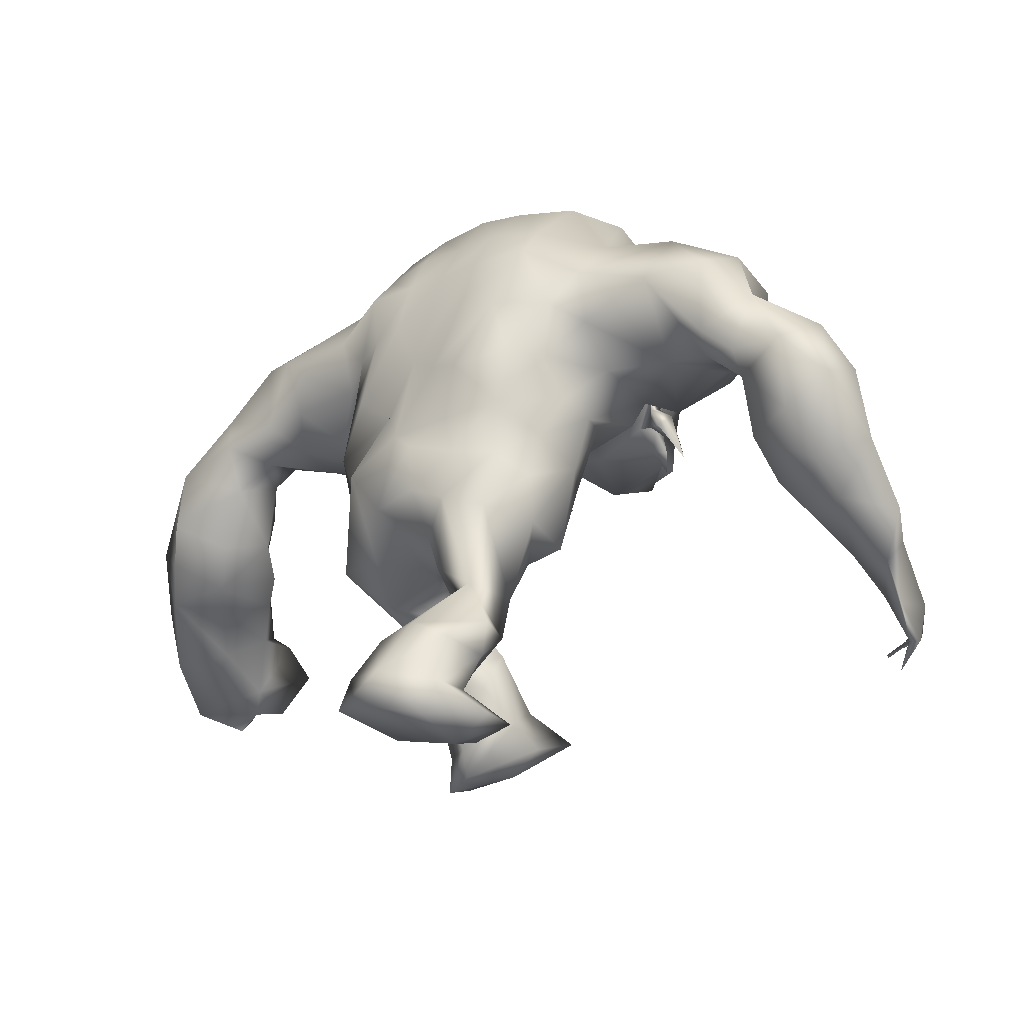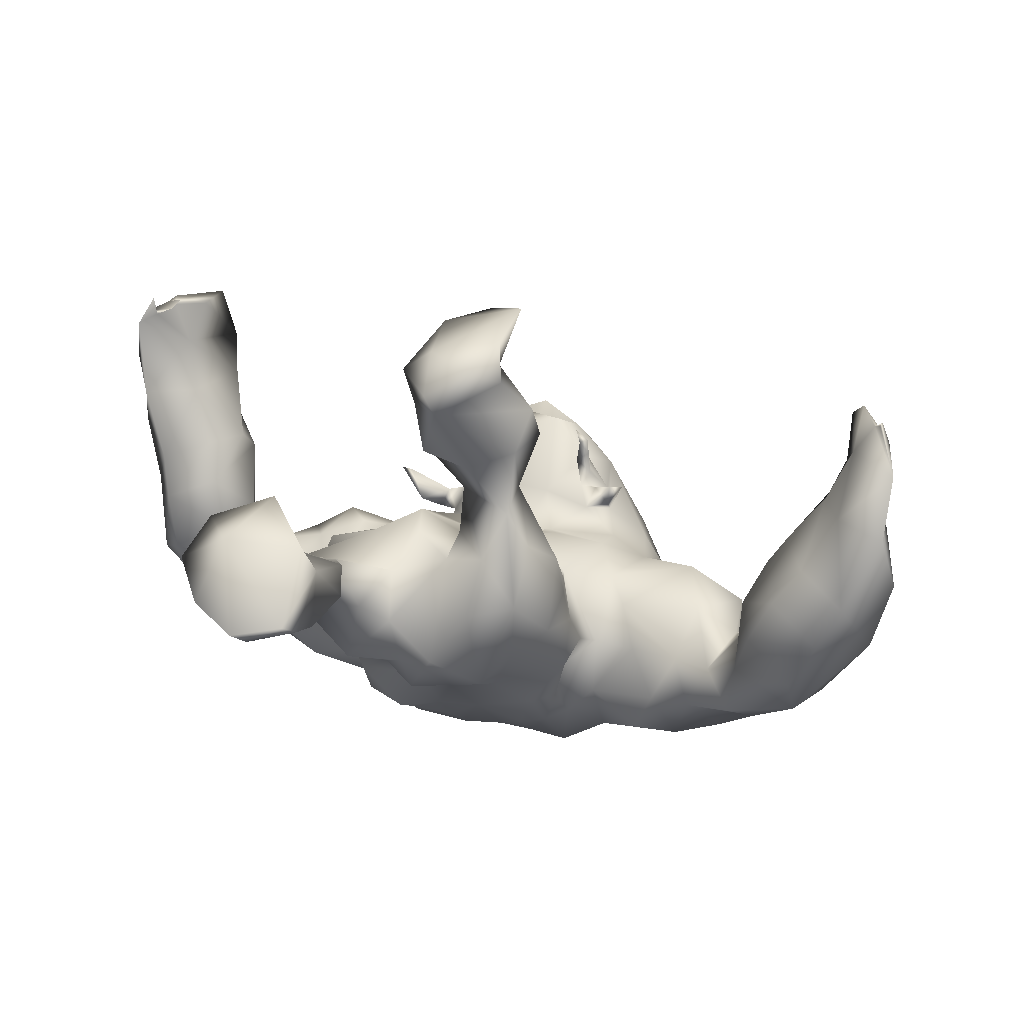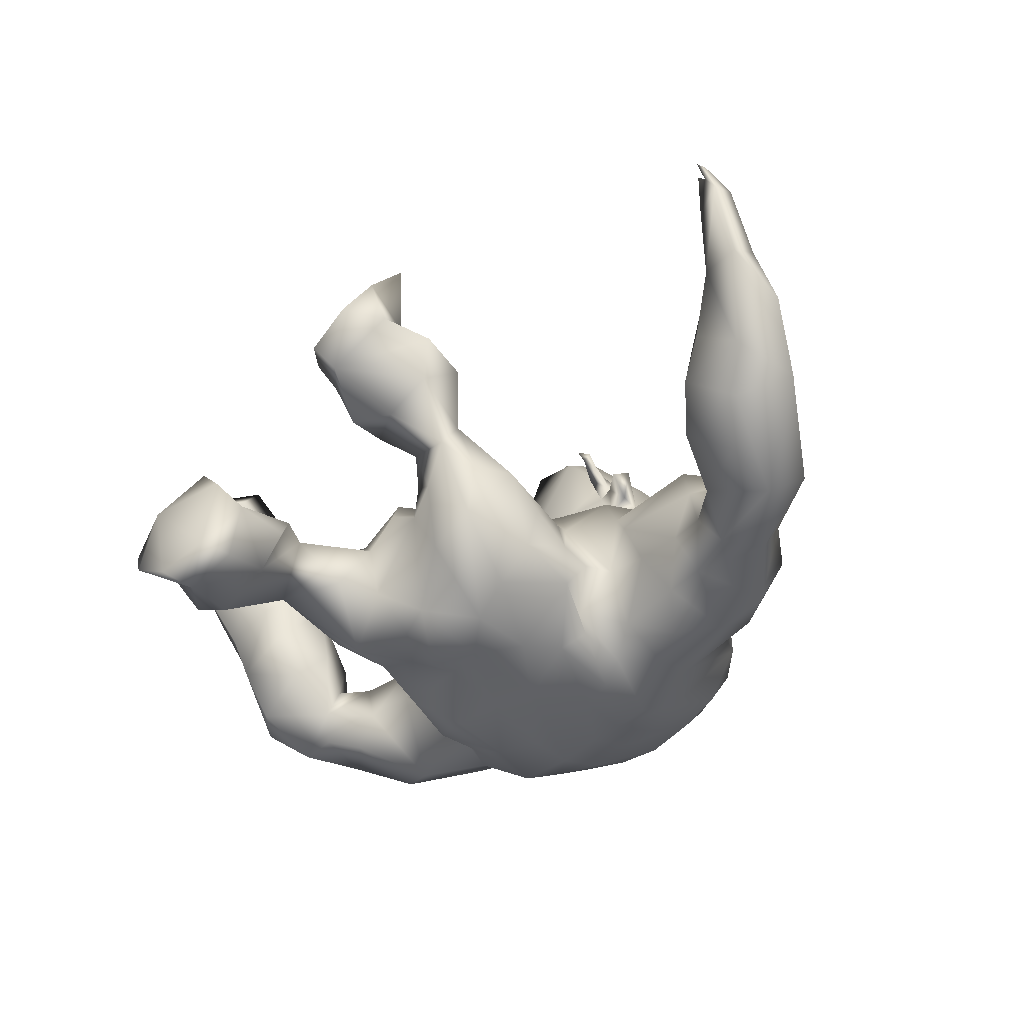
<metadata>
{"format":"obj","ext":"obj","renderer":"f3d","projection":"perspective","resolution":1024,"background":"white","views":[{"elev":-20.5,"azim":-124.1,"up":"+Y"},{"elev":-32.4,"azim":19.8,"up":"+Z"},{"elev":-63.0,"azim":46.7,"up":"+Z"}]}
</metadata>
<code>
v -31.65 38.98 33.37
v -32.9 46.58 25.36
v -15.17 43.31 7.717
v -18.74 18.23 -8.644
v -3.833 5.504 -12.34
v -8.373 9.819 -8.866
v 5.188 84.3 25.94
v -4.31 81.53 27.29
v -9.956 74.32 27.7
v -14.91 68.37 27
v -22.99 66.73 29.81
v -29.38 62.49 30.16
v -36.52 46.58 36.7
v -12.14 53.43 19.79
v -31.89 43.43 34.4
v -35.78 51.82 23.43
v -32.47 55.16 23.97
v -26.31 57.59 24.85
v -21.65 58.98 29.81
v -35.92 52.57 30.93
v -12.2 63.39 26.21
v -14 56.42 20.72
v -14.47 10.16 -9.351
v -14.92 17.69 -3.846
v -5.779 32.18 6.42
v -12.46 32.61 7.11
v -9.433 42.59 12.04
v -0.995 51.84 16.91
v -5.669 50.68 16.67
v 0.03254 58.37 20.94
v -7.371 62.79 24.61
v -8.875 69.01 28.86
v -4.85 36.81 9.609
v -35.67 35.63 30.53
v -35.91 30.98 37.65
v -35.93 38.59 25.28
v -36.7 43.58 20.62
v -37.47 51.26 18.4
v -25.45 57.2 16.2
v -18.5 57.36 11.03
v -17.92 51.81 4.183
v -15.83 46.66 1.595
v -16.44 40.31 -0.4791
v -16.09 33.99 0.186
v -17.53 9.904 -14.92
v -18.31 5 -17.78
v -3.656 9.892 -13.38
v -1.931 30.39 -2.093
v 1.084 86.45 20.75
v -5.132 84.6 21.33
v -12.99 78.24 22.09
v -17.63 73.56 22.38
v -26.53 71.04 25.27
v -33.56 67.23 26.97
v -38.71 56.53 24.72
v -43.5 54.03 29.64
v -42.2 45.59 35.15
v -40.25 32.56 42.69
v -39.46 53.63 15.26
v -19.66 62.93 6.322
v -15.97 57.79 2.028
v -14.79 50.52 -4.905
v -13.63 43.61 -4.475
v -14.34 35.56 -6.453
v -15.28 17.34 -17.47
v -13.59 11 -21.41
v -13.59 6.207 -23
v -2.985 16.38 -13.71
v -5.995 28.72 -8.02
v -3.605 33.78 -8.045
v -8.112 86.27 13.66
v -16.38 81.27 15.37
v -35.62 69.83 20.26
v -47.35 56.25 23.6
v -48.06 50.91 28.43
v -6.738 7.145 -22.72
v -6.623 11.42 -21.02
v -42.97 35.16 29.37
v -47.44 42.18 31.16
v -7.298 17.06 -17.12
v -13.39 24.85 -7.97
v -11.03 36.76 -10.75
v -44.65 44.64 19.09
v -49.01 48.84 22.49
v -45.33 54.02 17.99
v -35.73 57.16 13.24
v -35.55 67.55 13.54
v -4.998 45.58 -12.16
v -6.155 50.24 -7.346
v -8.554 44.75 -7.739
v -7.49 67.98 -5.428
v -12.93 65.76 -4.248
v -13.24 78.16 3.03
v -6.939 79.61 0.05145
v -5.817 84.91 5.185
v -12.45 84.06 9.57
v -18.05 65.06 1.621
v -19.66 75.23 10.1
v -4.172 39.88 -11.12
v 1.889 30.83 3.814
v 1.8 31.72 8.079
v 1.889 89.65 13.59
v -0.002682 85.52 2.759
v -0.4581 79.72 -1.497
v 0.8853 38.05 -13.22
v 3.785 76.64 37.48
v -5.431 63.02 28.4
v -0.9253 66.78 37.74
v 5.671 57.23 41.01
v 7.738 63.63 43.25
v 8.405 72.91 42.87
v -1.604 58.82 29.31
v 5.166 55.65 26.92
v -1.383 58.4 33.82
v -0.5227 56.38 32.31
v -0.3477 57.13 33.82
v -2.078 55.96 33.8
v -0.505 53.61 35
v -4.043 62.44 31.5
v -5.158 60.9 30.27
v -4.56 58.02 28.95
v -6.613 59.79 27.43
v -8.697 58.51 29.54
v -9.118 53.63 30.92
v -8.586 56.58 27.15
v -10.04 51.87 30.53
v -2.051 58.95 31.87
v -21.24 5.635 -10.02
v -17.49 5.773 -4.339
v -8.215 5.566 -3.44
v -13.92 3.266 -10.23
v -40.99 38.34 40.15
v -34.23 39.91 41.48
v -46.07 34.24 36.7
v -35.37 26.37 43.52
v -32.28 24.76 48.86
v -37.09 21.76 48.25
v -34.56 18.71 43.99
v -39.2 19.81 45.67
v -6.722 21.74 -4.159
v -12.64 24.03 -1.087
v -37.33 25.68 48.86
v -17.53 54.53 23.73
v -13.26 50.94 12.93
v -5.163 57.79 -8.735
v -10.94 55.98 -9.105
v -16.48 57.5 -4.341
v 1.082 80.54 32.01
v -6.115 73.6 32.45
v 2.595 69.77 41.12
v 2.837 56.59 36.87
v 0.2146 59.27 34.73
v 6.985 60.58 34.54
v -31.88 56.13 16.84
v -35.78 61.85 23.37
v -41.27 61.32 17.46
v -15.65 50.87 9.659
v -4.591 47.9 14.1
v -17.52 14 -8.611
v -18.98 15.32 -15.1
v -3.703 17.55 -8.066
v -10.92 13.74 -5.667
v -27.64 74.32 15.37
v -32.03 36.11 43.68
v -36.31 16.16 44.58
v -43.83 39.07 24.67
v -30.11 65.82 8.329
v -20.67 69.61 4.752
v -43.07 28.02 36.81
v -31.58 33.94 49.48
v -42.01 23.15 39.96
v -40.05 18.91 42.88
v -35.17 20.63 48.03
v -34.82 20.14 46.42
v -35.73 21.64 47.24
v -33.31 18.84 45.44
v -37.9 20.27 44.98
v -30.52 26.55 52.11
v -15.24 73.53 -0.6278
v -7.698 73.9 -3.744
v -1.454 73.79 -5.263
v 2.021 36.49 10.41
v -0.4852 60.31 -8.852
v 7.297 53.17 15.71
v 5.381 58.62 17.4
v 8.526 83.78 30.9
v 9.825 78.57 37.16
v 8.373 54.44 39.03
v 12.21 56.32 40.88
v 0.5895 44.18 11.51
v -0.04614 48.76 -11.41
v 52.02 40.46 -2.27
v 58.33 36.82 0.4669
v 60.2 33.99 -4.969
v 54 38.04 -9.188
v 49.16 40.57 -11.94
v 44.45 45.37 -14.09
v 41.36 55.41 -7.465
v 40.57 53.18 -13.96
v 31.01 57.41 -8.472
v 35.9 56.52 -11.31
v 24.23 54.87 0.4926
v 24.62 57.54 -5.448
v 19.47 56.59 -3.618
v 17.94 49.19 -3.619
v 17.23 48.7 2.899
v 18.19 52.99 -4.898
v 19.12 42.77 -3.046
v 20.08 37.05 -0.9166
v 21.98 24.75 11.85
v 23.2 18.06 11.16
v 19.27 15.83 18.03
v 21.05 11.61 11.66
v 12.4 7.992 16.54
v 7.147 10.87 16.92
v 7.552 14.24 13.49
v 6.955 23.32 10.84
v 9.52 28.14 7.935
v 8.277 30.05 2.093
v 5.649 31.76 -0.9993
v 11.9 83.13 24.32
v 8.978 87.55 19.17
v 19.36 81.39 21.59
v 17.2 84.54 15.41
v 25.25 73.84 18.33
v 28.23 67.38 11.67
v 26.44 73.79 6.291
v 31.04 71.69 3.206
v 40.32 62.02 2.133
v 38.74 68.9 -1.047
v 46.83 57.93 -8.792
v 48.68 53.06 -3.775
v 54.01 56.29 -8.875
v 52.68 48.64 -2.733
v 58.66 49.66 -7.928
v 13.13 17.78 19.76
v 16.71 26.78 15.05
v 20.58 21.76 16.18
v 13.2 32.86 9.184
v 14.9 39.78 7.205
v 16.62 36.7 5.766
v 7.89 36.64 4.396
v 48.37 43.55 -3.506
v 43.8 46.8 -7.257
v 34.8 57.15 -0.8148
v 39.92 58.44 -5.046
v 34.27 57.17 6.284
v 11.98 48.04 8.227
v 6.633 42.32 12.1
v 14.84 51.79 13.14
v 11.86 48.56 11.23
v 4.777 46.99 13.48
v 11.96 58.73 18.37
v 24.02 68.93 20.8
v 21.51 54.53 11.43
v 22.45 55.45 6.223
v 16.34 51.23 6.057
v 25.66 62.28 12.59
v 20.72 62.85 17.82
v 7.484 41.19 8.408
v 35.7 64.82 6.198
v 59.13 37.79 2.422
v 19.3 13.23 25.98
v 58.48 40.02 -15.18
v 53.83 44.5 -17.77
v 47.73 56.58 -19.67
v 37.86 58.44 -17.36
v 31.46 60.71 -14.24
v 26.13 61.24 -11.95
v 17.09 62.1 -8.585
v 12.84 56.74 -7.233
v 16.44 43.6 -8.238
v 17.58 32.37 -1.158
v 17.31 29.15 6.925
v 18.7 6.045 9.875
v 22.26 7.796 15.47
v 7.414 18.13 8.056
v 6.689 89.29 9.611
v 15.07 85.98 6.025
v 20.74 80.59 0.7347
v 22.83 75.95 -2.835
v 38.08 71.36 -7.848
v 42.5 65.3 -11.21
v 51.13 60.56 -15.38
v 63.66 42.57 -5.397
v 12.03 10.55 7.725
v 12.04 6.652 8.41
v 19.94 20.33 6.269
v 12.99 20.32 5.259
v 16.21 27.3 1.453
v 12 28.79 -4.124
v 15 33.56 -9.907
v 7.886 34.07 -9.478
v 48.84 48.7 -20.17
v 40.45 63.72 -16.1
v 27.32 69.44 -13.77
v 6.046 44.26 -14.54
v 10.84 43.85 -11.27
v 4.772 53.61 -9.481
v 8.201 66.4 -9.737
v 3.893 67.21 -9.055
v 8.949 73 -10.03
v 3.36 73.8 -7.172
v 10.92 77.8 -5.865
v 13.51 83.53 -0.7593
v 7.106 84.79 0.6973
v 4.8 79.43 -3.976
v 12.58 58.15 -10.5
v 16.36 50.94 -10.06
v 12.24 64.84 -9.678
v 16.53 69.14 -10.57
v 17.14 74.35 -7.289
v 22.27 65.41 -13.88
v 28.35 74.88 -7.485
v 34.02 70.75 -12.93
v 60.45 48.35 -16.32
v 65.63 40.7 -12.42
v 65.91 32.69 -10.35
v 17.65 79.16 27.42
v 15.29 78.16 32.75
v 22.68 73.36 26.27
v 20.26 62.94 22.89
v 17.2 60.51 22.35
v 12.1 56.71 24.19
v 20.13 62.36 26.41
v 19.69 66.06 33.7
v 16.98 58.76 25.36
v 15.55 67.09 40.74
v 17.4 72.15 37.39
v 18.31 52.67 31.37
v 18.41 58.87 27.53
v 17.17 56.28 28.47
v 18.58 58.28 29.54
v 19.34 55.45 28.58
v 18.44 53.84 29.8
v 19.84 53.63 29.78
v 18.66 54.41 30.93
v 20.87 59.66 21.69
v 19.54 57.93 23.89
v 22.42 55.8 22.04
v 23.88 57.6 22.83
v 24.09 11.2 23.06
v 11.92 13.91 26.17
v 66 37.02 -3.566
v 63.77 30.2 2.741
v 61.66 37.56 6.628
v 69.13 26.45 -4.82
v 67.32 27.51 4.158
v 66.17 27.88 8.096
v 68.44 31.26 3.889
v 68.54 26.46 3.845
v 68.39 24.72 2.212
v 63.65 33.8 11.43
v 9.025 56.94 -11.58
v 16.84 58.34 36.46
v 14.2 55.04 36.23
v 17.51 59.12 31
f 1 164 35
f 1 35 34
f 36 1 34
f 2 36 37
f 16 2 38
f 2 37 38
f 157 22 40
f 157 40 41
f 42 3 157
f 42 157 41
f 3 42 43
f 44 3 43
f 81 4 24
f 81 24 141
f 45 159 160
f 6 5 47
f 48 141 140
f 7 222 49
f 8 7 49
f 8 49 50
f 8 50 51
f 8 51 9
f 10 9 51
f 10 51 52
f 12 11 53
f 12 53 54
f 55 17 155
f 20 55 56
f 13 20 57
f 20 56 57
f 132 13 57
f 133 13 132
f 15 133 1
f 6 162 23
f 162 159 23
f 26 44 25
f 141 25 44
f 20 15 2
f 16 20 2
f 28 29 158
f 31 29 30
f 29 28 30
f 149 9 32
f 14 22 157
f 14 157 144
f 31 21 22
f 9 10 32
f 10 21 32
f 32 21 31
f 25 33 26
f 33 190 27
f 33 27 26
f 164 1 133
f 1 36 15
f 36 2 15
f 38 17 16
f 154 39 18
f 143 18 39
f 143 39 22
f 10 11 19
f 19 11 12
f 12 18 19
f 17 18 12
f 55 16 17
f 20 16 55
f 13 15 20
f 130 131 5
f 45 23 159
f 140 24 161
f 24 162 161
f 48 100 101
f 48 101 25
f 25 141 48
f 29 144 158
f 29 31 22
f 29 22 14
f 109 189 110
f 33 25 101
f 33 101 182
f 26 27 3
f 26 3 44
f 35 169 78
f 35 78 34
f 34 78 166
f 34 166 36
f 36 166 37
f 166 83 37
f 37 83 38
f 83 85 38
f 38 85 59
f 154 38 59
f 154 59 86
f 40 39 60
f 40 60 61
f 40 61 41
f 62 42 41
f 42 62 63
f 42 63 43
f 63 64 43
f 43 64 44
f 44 64 141
f 65 160 4
f 160 65 66
f 160 66 45
f 45 66 46
f 66 67 46
f 76 5 131
f 5 76 47
f 68 161 47
f 69 70 48
f 48 70 220
f 102 49 222
f 49 102 50
f 102 71 50
f 71 72 51
f 71 51 50
f 51 72 52
f 72 98 52
f 53 163 73
f 53 73 54
f 155 54 73
f 155 73 156
f 156 74 55
f 55 74 56
f 74 75 56
f 56 75 57
f 75 79 57
f 58 132 134
f 58 134 169
f 66 77 76
f 66 76 67
f 65 80 66
f 80 77 66
f 81 140 80
f 140 81 69
f 69 82 70
f 82 69 81
f 83 166 84
f 85 83 84
f 167 86 87
f 88 90 89
f 92 91 145
f 92 145 146
f 91 92 179
f 91 179 180
f 93 96 95
f 93 95 94
f 103 95 278
f 95 102 278
f 95 96 71
f 95 71 102
f 96 72 71
f 62 61 147
f 97 147 61
f 97 61 60
f 97 60 168
f 82 99 70
f 90 88 99
f 90 99 82
f 156 59 85
f 59 156 86
f 167 154 86
f 167 39 154
f 167 168 60
f 73 163 87
f 85 74 156
f 84 74 85
f 75 74 84
f 79 75 84
f 67 76 131
f 67 131 46
f 76 77 47
f 47 77 80
f 47 80 68
f 64 82 81
f 64 81 141
f 63 62 90
f 62 89 90
f 146 147 92
f 147 97 92
f 92 97 179
f 97 168 179
f 94 104 181
f 94 181 180
f 96 93 98
f 96 98 72
f 63 90 82
f 63 82 64
f 105 99 88
f 105 88 191
f 252 184 28
f 252 28 158
f 184 185 28
f 185 30 28
f 70 105 220
f 103 104 94
f 103 94 95
f 105 70 99
f 106 187 186
f 106 186 148
f 106 149 150
f 149 106 148
f 119 149 32
f 119 32 107
f 32 31 107
f 31 30 107
f 185 113 30
f 187 106 111
f 113 151 115
f 113 115 112
f 150 108 110
f 152 109 110
f 152 110 108
f 109 153 189
f 186 7 148
f 150 111 106
f 153 109 152
f 110 111 150
f 30 113 112
f 30 112 107
f 127 119 112
f 151 153 152
f 356 188 151
f 127 112 115
f 127 114 119
f 114 116 151
f 115 151 116
f 118 117 115
f 117 127 115
f 117 114 127
f 116 118 115
f 117 116 114
f 118 116 117
f 119 107 120
f 107 122 120
f 107 121 122
f 107 112 121
f 112 119 120
f 112 120 121
f 120 123 121
f 120 122 123
f 121 123 124
f 123 122 125
f 122 121 125
f 121 124 125
f 123 125 126
f 125 124 126
f 123 126 124
f 45 46 128
f 46 131 128
f 5 6 130
f 23 45 128
f 130 23 129
f 6 23 130
f 23 128 129
f 130 129 131
f 129 128 131
f 58 133 132
f 15 13 133
f 132 57 79
f 132 79 134
f 58 164 133
f 35 164 135
f 170 136 135
f 58 142 170
f 58 170 164
f 58 169 171
f 58 171 142
f 172 171 169
f 169 35 135
f 169 135 172
f 175 177 135
f 136 175 135
f 142 171 139
f 135 177 172
f 136 173 175
f 173 136 178
f 173 178 142
f 173 142 137
f 137 174 175
f 139 138 137
f 177 175 174
f 174 138 177
f 176 174 137
f 137 138 176
f 139 165 177
f 135 164 170
f 178 136 170
f 178 170 142
f 139 137 142
f 140 141 24
f 81 65 4
f 140 69 48
f 81 80 65
f 137 175 173
f 143 19 18
f 21 143 22
f 10 52 11
f 52 53 11
f 52 98 163
f 14 144 29
f 62 147 146
f 7 8 148
f 8 9 149
f 8 149 148
f 119 108 149
f 108 150 149
f 119 114 152
f 119 152 108
f 152 114 151
f 151 188 153
f 188 355 153
f 190 33 182
f 191 88 89
f 154 17 38
f 155 17 12
f 155 12 54
f 17 154 18
f 55 155 156
f 156 73 87
f 158 27 190
f 157 3 144
f 158 144 27
f 144 3 27
f 61 62 41
f 145 183 191
f 145 191 89
f 190 252 158
f 146 145 89
f 62 146 89
f 4 160 159
f 161 6 47
f 159 162 24
f 4 159 24
f 161 162 6
f 68 80 161
f 80 140 161
f 40 22 39
f 143 21 19
f 10 19 21
f 163 53 52
f 167 60 39
f 134 79 78
f 169 134 78
f 79 166 78
f 79 84 166
f 87 163 167
f 167 163 168
f 163 98 168
f 138 139 177
f 176 138 174
f 139 171 172
f 165 139 172
f 165 172 177
f 86 156 87
f 93 94 180
f 93 180 179
f 98 93 179
f 98 179 168
f 183 91 180
f 183 180 181
f 183 145 91
f 193 192 195
f 193 195 194
f 192 196 195
f 196 244 197
f 244 198 199
f 244 199 197
f 200 202 203
f 256 204 202
f 256 257 204
f 257 207 204
f 206 205 257
f 205 207 257
f 206 208 205
f 206 209 208
f 241 274 209
f 210 274 237
f 238 212 211
f 212 213 211
f 343 214 342
f 219 218 239
f 219 242 220
f 48 220 100
f 220 242 100
f 7 221 222
f 221 223 224
f 221 224 222
f 224 223 227
f 223 225 227
f 225 226 227
f 228 227 226
f 261 229 230
f 232 233 231
f 232 234 233
f 234 235 233
f 234 262 235
f 262 285 235
f 238 237 236
f 238 236 212
f 274 239 237
f 241 240 242
f 242 239 241
f 234 192 262
f 243 192 234
f 234 232 244
f 234 244 243
f 198 244 232
f 7 186 221
f 201 246 245
f 251 252 249
f 250 184 251
f 184 252 251
f 255 259 253
f 250 253 184
f 225 321 254
f 256 255 257
f 259 255 258
f 226 225 254
f 226 254 258
f 258 254 259
f 260 242 240
f 249 260 248
f 260 240 248
f 192 193 262
f 196 192 243
f 244 196 243
f 247 256 202
f 245 202 200
f 261 258 247
f 247 229 261
f 245 229 247
f 245 246 229
f 231 246 198
f 232 231 198
f 215 214 343
f 216 236 217
f 237 218 217
f 100 242 101
f 240 241 209
f 239 274 241
f 239 242 219
f 250 251 257
f 253 250 255
f 256 258 255
f 242 260 101
f 260 182 101
f 248 240 206
f 240 209 206
f 318 194 264
f 194 195 264
f 264 195 196
f 264 196 265
f 265 196 197
f 265 197 294
f 294 197 199
f 294 199 266
f 266 199 267
f 199 201 267
f 268 200 269
f 269 200 203
f 203 270 269
f 204 270 203
f 270 204 271
f 204 207 271
f 309 207 205
f 309 205 272
f 205 208 272
f 272 208 209
f 273 209 274
f 211 288 210
f 286 211 213
f 213 276 275
f 275 276 214
f 287 215 216
f 217 277 216
f 222 278 102
f 278 222 224
f 278 224 279
f 280 279 227
f 279 224 227
f 280 227 281
f 314 228 282
f 228 230 282
f 230 283 282
f 283 246 231
f 283 231 284
f 284 231 233
f 284 233 235
f 284 235 316
f 285 344 317
f 286 275 287
f 218 291 290
f 291 293 292
f 292 290 291
f 294 266 265
f 267 295 266
f 268 269 296
f 296 313 311
f 298 297 299
f 301 300 354
f 301 354 183
f 300 301 303
f 300 303 302
f 305 304 307
f 305 307 306
f 306 103 278
f 305 306 279
f 306 278 279
f 280 305 279
f 271 309 308
f 308 310 271
f 310 270 271
f 270 310 311
f 280 281 312
f 297 298 292
f 297 292 293
f 311 313 270
f 284 266 295
f 284 295 283
f 316 266 284
f 287 275 214
f 287 214 215
f 286 213 275
f 287 216 286
f 216 277 286
f 286 277 289
f 289 217 218
f 209 273 292
f 292 273 290
f 273 274 290
f 219 220 291
f 309 272 298
f 309 298 299
f 308 354 300
f 308 300 310
f 310 300 302
f 310 302 311
f 104 307 303
f 104 303 181
f 304 305 280
f 304 280 312
f 298 272 292
f 272 209 292
f 293 105 297
f 105 191 297
f 189 328 110
f 185 184 253
f 291 220 293
f 105 293 220
f 104 103 306
f 104 306 307
f 187 320 186
f 320 329 321
f 320 321 319
f 187 329 320
f 326 325 322
f 326 322 254
f 259 254 322
f 322 323 259
f 253 259 323
f 253 323 324
f 185 253 324
f 185 324 113
f 187 111 329
f 356 324 357
f 324 327 357
f 113 324 356
f 326 328 355
f 153 355 189
f 221 186 320
f 189 355 328
f 111 110 328
f 111 328 329
f 324 323 327
f 325 331 327
f 151 113 356
f 327 331 332
f 327 332 357
f 333 331 325
f 333 325 357
f 357 332 333
f 334 332 331
f 333 334 331
f 336 335 334
f 335 332 334
f 337 336 334
f 337 334 333
f 335 337 332
f 337 333 332
f 335 336 330
f 337 335 330
f 336 337 330
f 323 322 338
f 323 338 339
f 327 323 339
f 325 327 339
f 325 339 322
f 322 339 341
f 338 322 341
f 341 339 340
f 338 341 340
f 339 338 340
f 326 357 325
f 213 212 276
f 276 212 342
f 276 342 214
f 216 215 236
f 236 215 343
f 236 263 212
f 263 236 343
f 342 212 263
f 263 343 342
f 262 344 285
f 235 285 317
f 235 317 316
f 344 318 317
f 193 194 345
f 193 345 346
f 350 344 346
f 344 262 346
f 318 344 347
f 344 350 347
f 194 318 347
f 194 347 345
f 346 345 353
f 347 350 351
f 345 349 353
f 349 345 348
f 351 350 348
f 352 351 348
f 348 347 352
f 352 347 351
f 218 237 239
f 274 210 288
f 218 290 289
f 290 288 289
f 290 274 288
f 218 219 291
f 345 347 348
f 350 349 348
f 350 353 349
f 350 346 353
f 247 202 245
f 313 296 269
f 226 261 228
f 227 228 281
f 281 314 312
f 257 255 250
f 354 299 183
f 308 309 354
f 223 221 319
f 225 223 321
f 223 319 321
f 326 254 321
f 326 321 329
f 326 329 328
f 320 319 221
f 355 357 326
f 188 356 355
f 356 357 355
f 190 249 252
f 182 260 249
f 182 249 190
f 299 297 191
f 201 199 198
f 246 230 229
f 283 230 246
f 201 198 246
f 201 245 200
f 201 268 267
f 200 268 201
f 268 315 295
f 283 295 315
f 283 315 282
f 251 249 248
f 257 251 206
f 251 248 206
f 309 271 207
f 183 299 191
f 354 309 299
f 211 210 238
f 210 237 238
f 237 217 236
f 288 211 286
f 288 286 289
f 289 277 217
f 204 203 202
f 258 261 226
f 247 258 256
f 314 281 228
f 313 269 270
f 314 282 315
f 228 261 230
f 316 317 264
f 317 318 264
f 316 264 265
f 316 265 266
f 315 268 296
f 314 296 312
f 296 311 312
f 193 346 262
f 267 268 295
f 314 315 296
f 307 304 303
f 304 302 303
f 304 312 302
f 312 311 302
f 301 183 181
f 301 181 303

</code>
